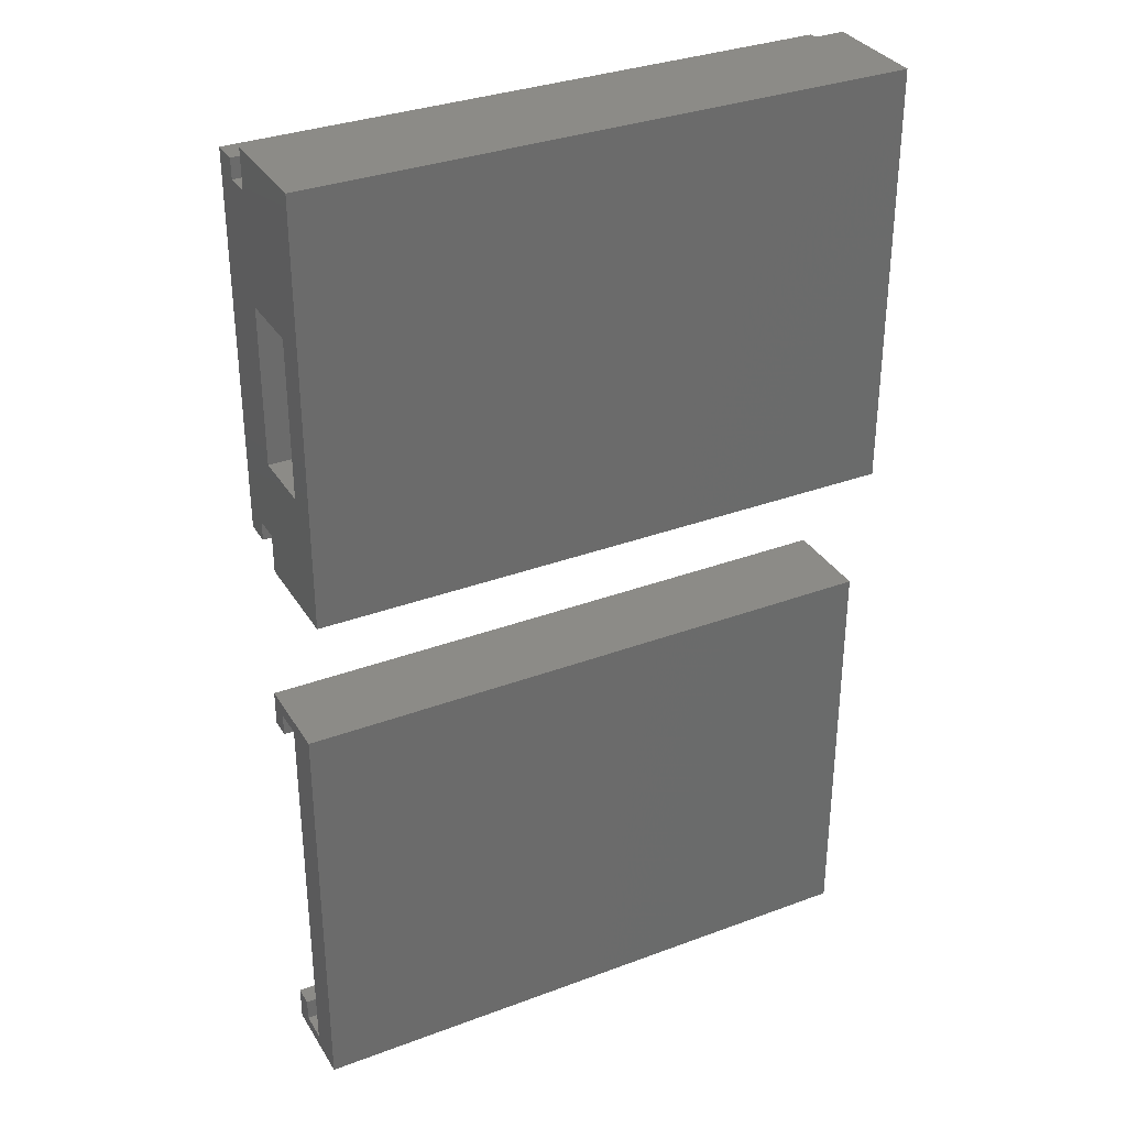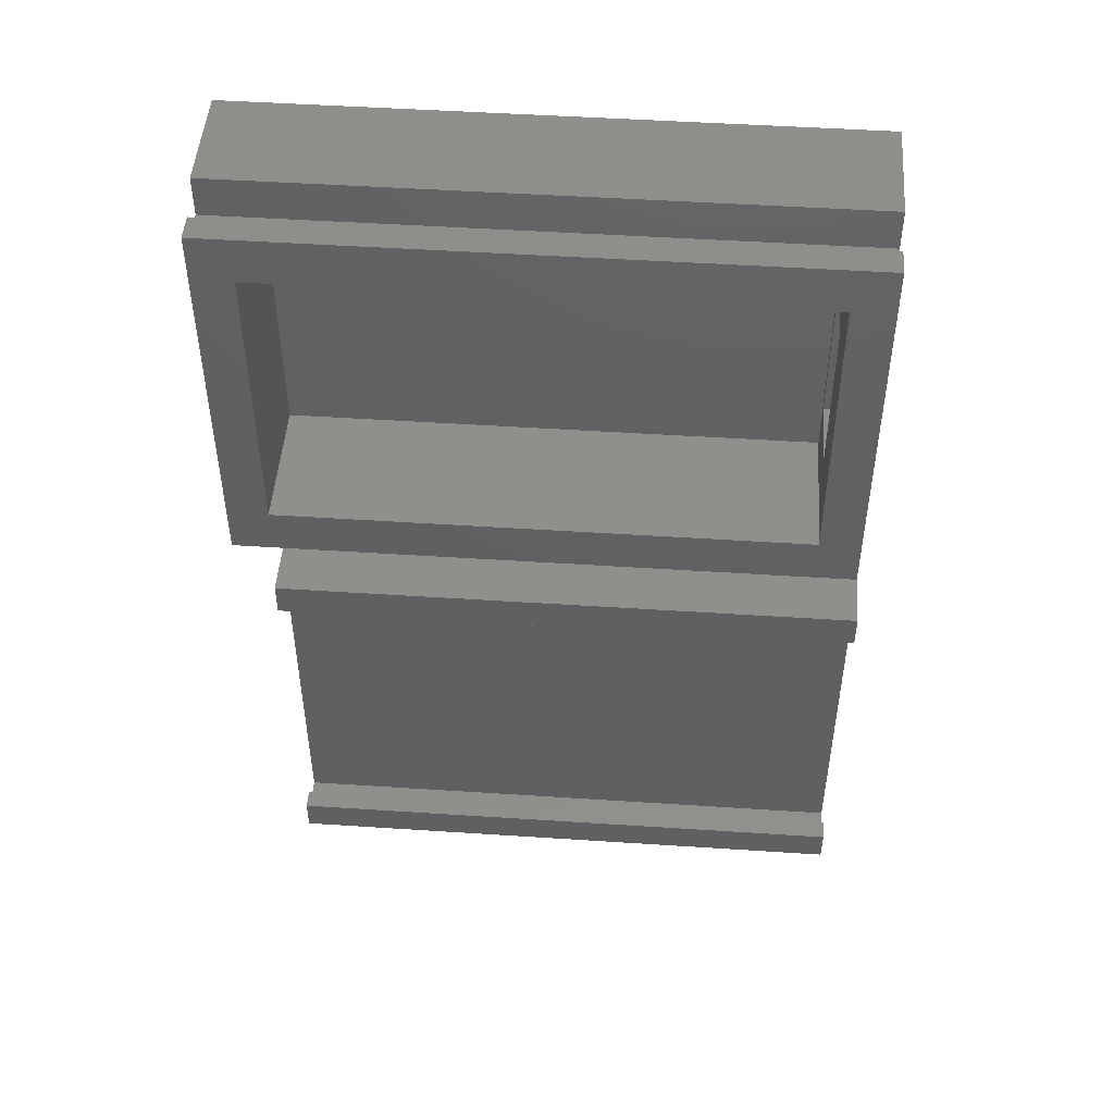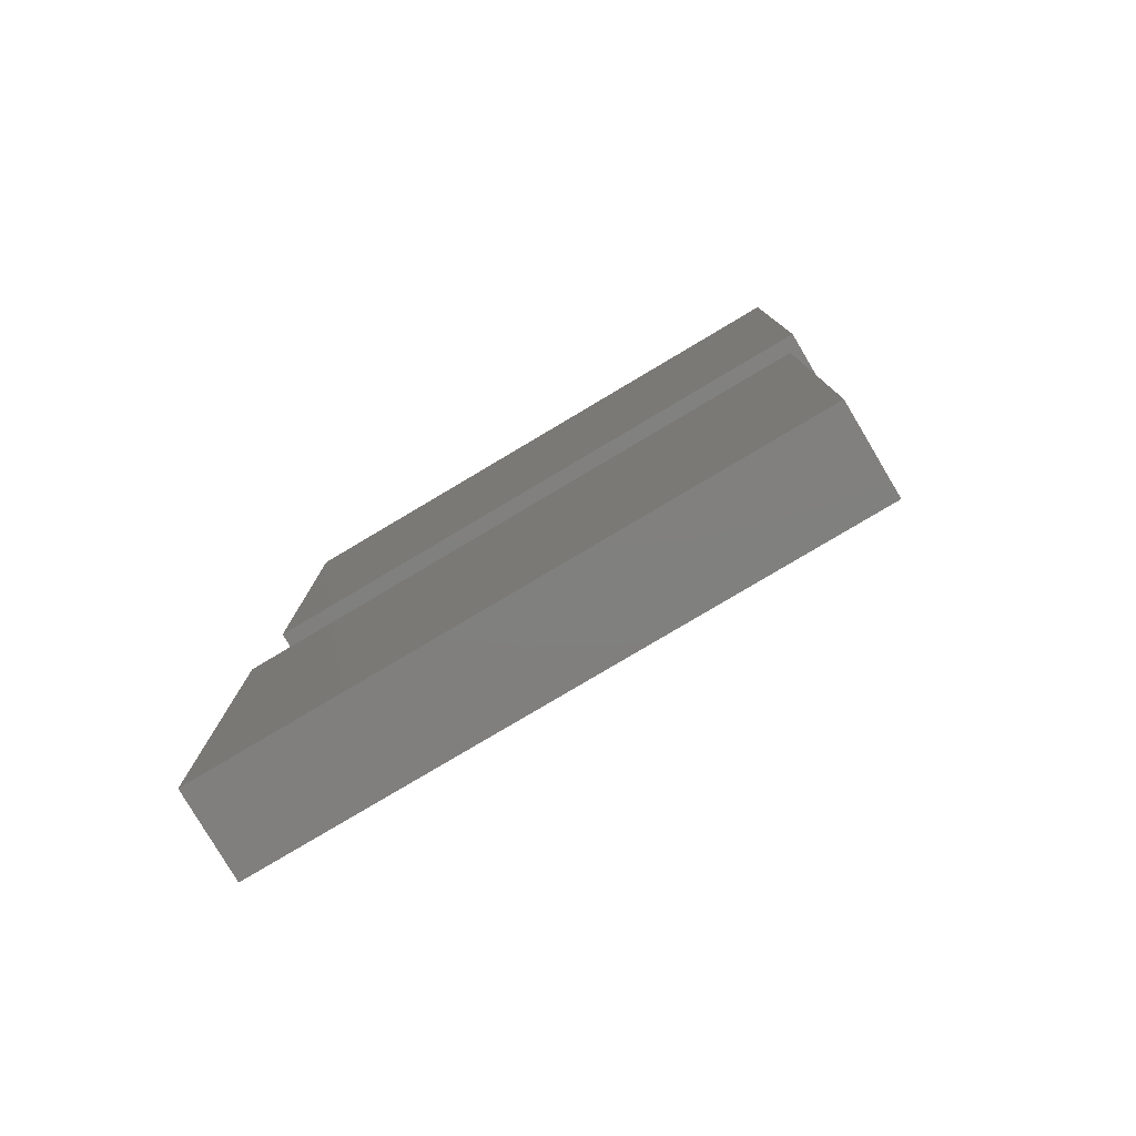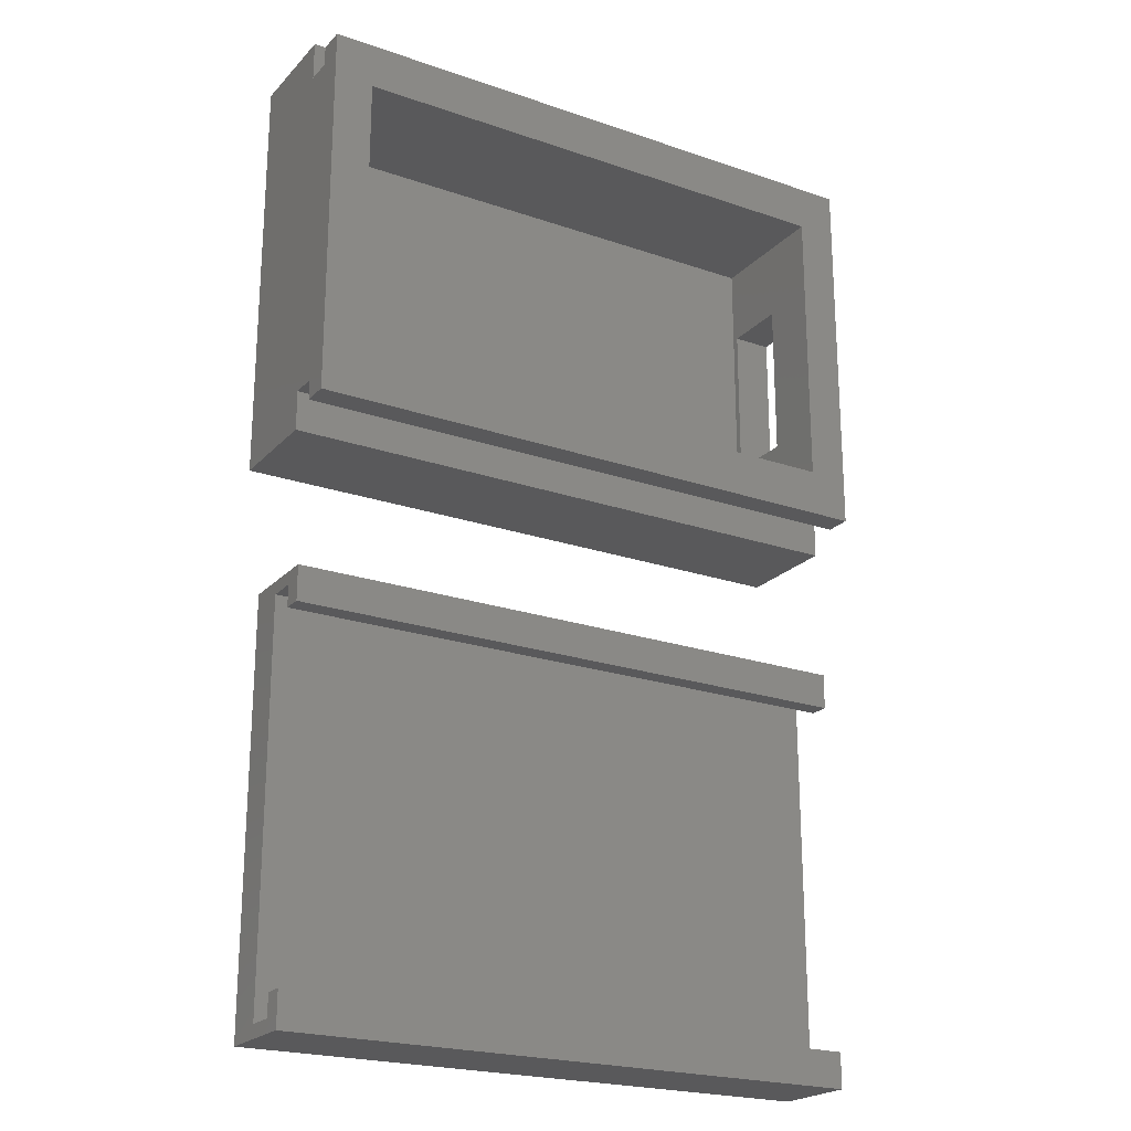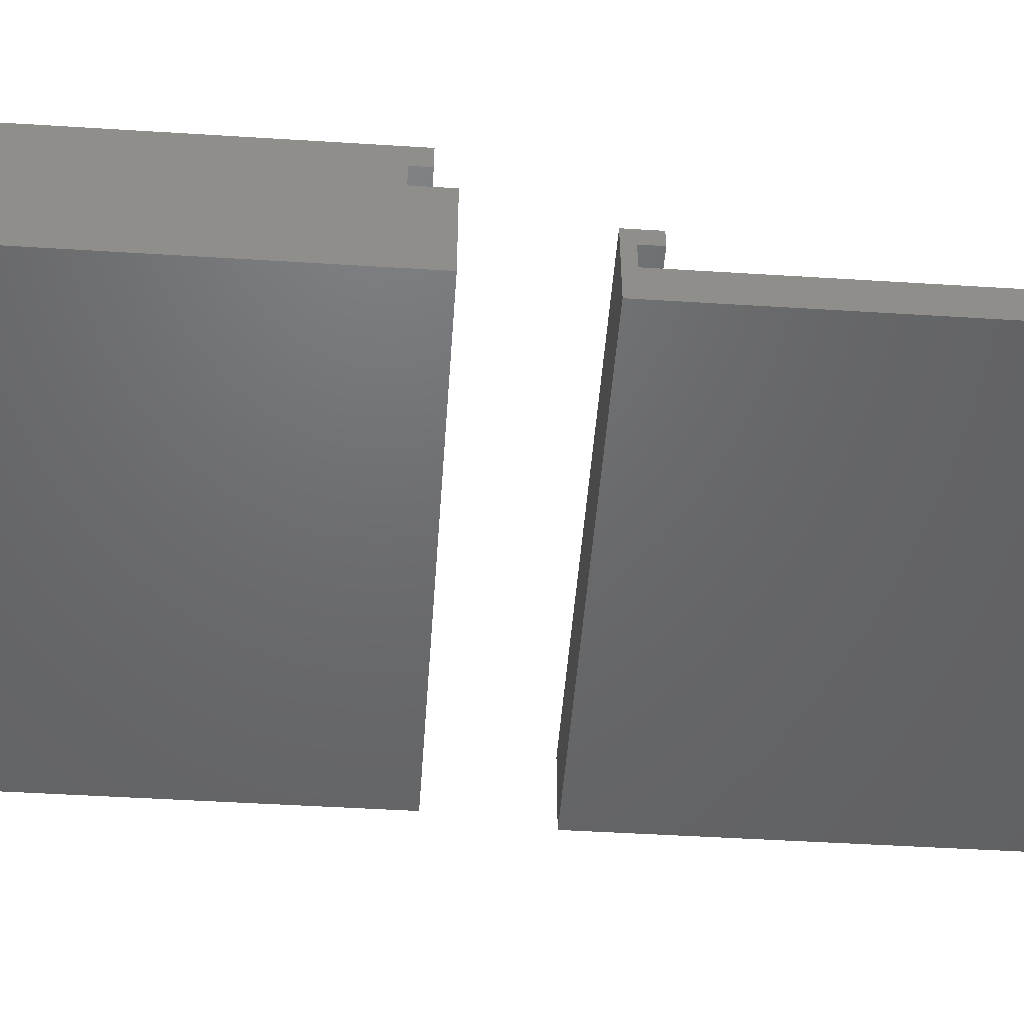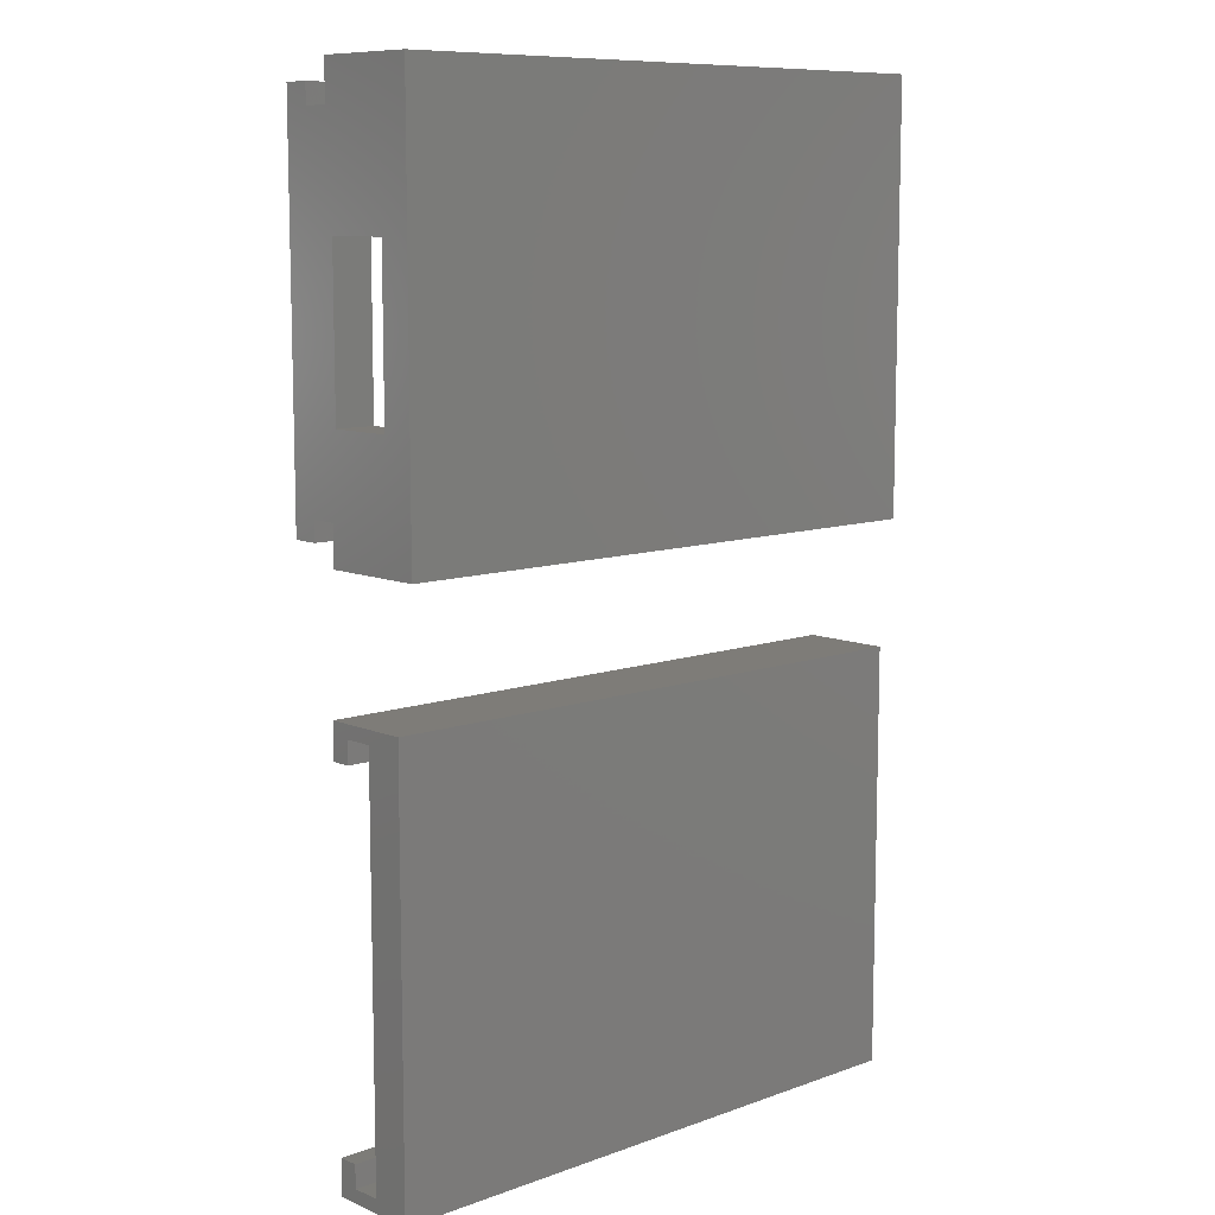
<metadata>
{"format":"stl","ext":"stl","renderer":"f3d","projection":"perspective","resolution":1024,"background":"white","views":[{"elev":33.3,"azim":152.9,"up":"+Y"},{"elev":48.8,"azim":4.2,"up":"+Y"},{"elev":-79.9,"azim":-149.3,"up":"+Y"},{"elev":-22.1,"azim":-30.9,"up":"+Y"},{"elev":-48.2,"azim":-94.0,"up":"+Z"},{"elev":9.6,"azim":137.2,"up":"+Y"}]}
</metadata>
<code>
# stl→obj: 64 verts, 124 faces
v -27.26 -3.811 5.2
v 17.74 -3.811 5.2
v -27.26 -5.511 5.2
v 17.74 -5.511 5.2
v -27.26 -5.511 6.7
v 17.74 -5.511 6.7
v 17.74 -3.811 3
v -27.26 -3.811 3
v 17.74 -33.81 5.2
v -27.26 -33.81 5.2
v 17.74 -32.11 5.2
v -27.26 -32.11 5.2
v 17.74 -32.11 6.7
v -27.26 -32.11 6.7
v -27.26 -33.81 3
v 17.74 -33.81 3
v -27.26 -34.81 6.7
v 17.74 -34.81 6.7
v 17.74 -2.811 6.7
v -27.26 -2.811 6.7
v -27.26 -2.811 1.907e-06
v -27.26 -34.81 4.768e-07
v 17.74 -34.81 4.768e-07
v 17.74 -2.811 1.907e-06
v -28.5 8.1 10
v 16.5 8.1 10
v -28.5 8.1 12
v 16.5 8.1 12
v 16.5 9.6 10
v 16.5 27.6 7.5
v 16.5 35.6 10
v 16.5 35.6 8
v 16.5 27.6 2.5
v 16.5 38.6 8
v 16.5 38.6 1.907e-06
v 16.5 6.6 2.861e-06
v 16.5 15.6 2.5
v 16.5 6.6 8
v 16.5 9.6 8
v 16.5 15.6 7.5
v 16.5 37.1 10
v 16.5 37.1 12
v -28.5 9.6 10
v -28.5 6.6 8
v -28.5 9.6 8
v -28.5 6.6 2.861e-06
v -28.5 37.1 10
v -28.5 37.1 12
v -28.5 35.6 10
v -28.5 35.6 8
v -28.5 38.6 1.907e-06
v -28.5 38.6 8
v -25.5 11.6 12
v -25.5 33.6 12
v 13.5 33.6 12
v 13.5 11.6 12
v 13.5 33.6 2
v -25.5 33.6 2
v 13.5 11.6 2
v -25.5 11.6 2
v 13.5 27.6 2.5
v 13.5 27.6 7.5
v 13.5 15.6 7.5
v 13.5 15.6 2.5
f 1 2 3
f 3 2 4
f 3 4 5
f 5 4 6
f 2 1 7
f 7 1 8
f 9 10 11
f 11 10 12
f 11 12 13
f 13 12 14
f 10 9 15
f 15 9 16
f 14 17 13
f 13 17 18
f 6 19 5
f 5 19 20
f 15 16 8
f 8 16 7
f 21 8 20
f 20 8 1
f 20 1 5
f 5 1 3
f 21 22 8
f 8 22 15
f 15 22 17
f 15 17 10
f 10 17 14
f 10 14 12
f 22 23 17
f 17 23 18
f 23 16 18
f 18 16 9
f 18 9 13
f 13 9 11
f 23 24 16
f 16 24 7
f 7 24 19
f 7 19 2
f 2 19 6
f 2 6 4
f 24 21 19
f 19 21 20
f 24 23 21
f 21 23 22
f 25 26 27
f 27 26 28
f 26 29 28
f 28 29 30
f 28 30 31
f 31 30 32
f 32 30 33
f 32 33 34
f 34 33 35
f 35 33 36
f 36 33 37
f 36 37 38
f 38 37 39
f 39 37 40
f 39 40 29
f 29 40 30
f 41 42 31
f 31 42 28
f 26 25 29
f 29 25 43
f 44 38 45
f 45 38 39
f 29 43 39
f 39 43 45
f 38 44 36
f 36 44 46
f 41 47 42
f 42 47 48
f 25 27 43
f 43 27 48
f 43 48 49
f 49 48 47
f 43 49 45
f 45 49 50
f 45 50 46
f 46 50 51
f 51 50 52
f 46 44 45
f 47 41 49
f 49 41 31
f 34 52 32
f 32 52 50
f 49 31 50
f 50 31 32
f 52 34 51
f 51 34 35
f 28 53 27
f 27 53 54
f 27 54 48
f 48 54 42
f 42 54 55
f 42 55 28
f 28 55 56
f 28 56 53
f 57 58 59
f 59 58 60
f 46 51 36
f 36 51 35
f 33 30 61
f 61 30 62
f 30 40 62
f 62 40 63
f 40 37 63
f 63 37 64
f 37 33 64
f 64 33 61
f 62 57 61
f 61 57 59
f 61 59 64
f 64 59 63
f 63 59 56
f 63 56 62
f 62 56 55
f 62 55 57
f 58 57 54
f 54 57 55
f 60 58 53
f 53 58 54
f 59 60 56
f 56 60 53

</code>
